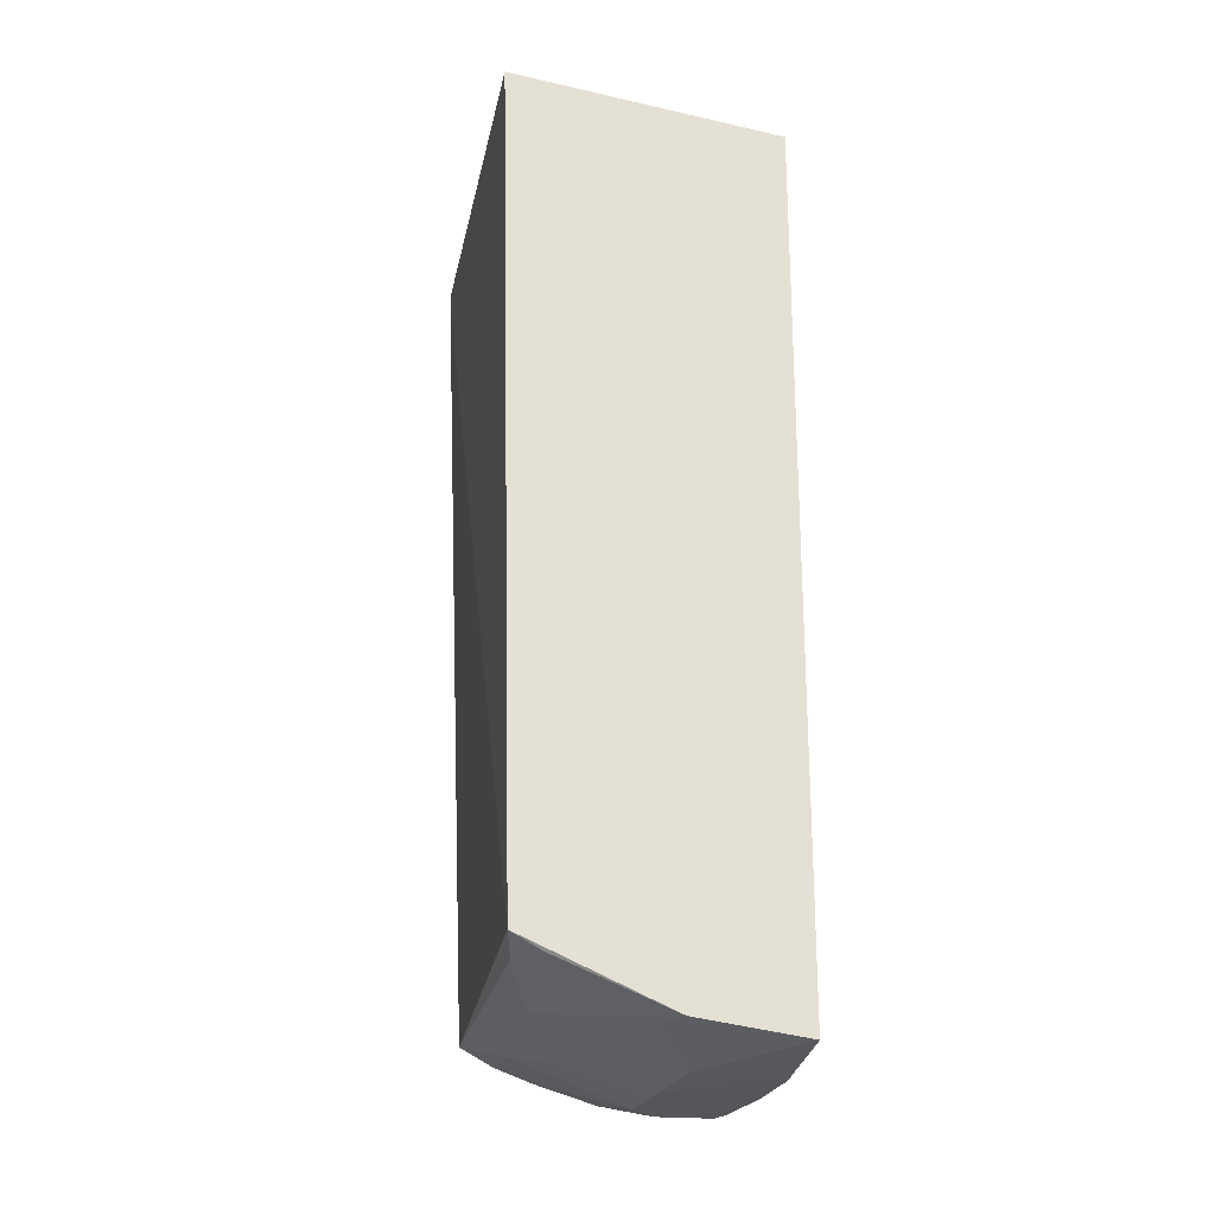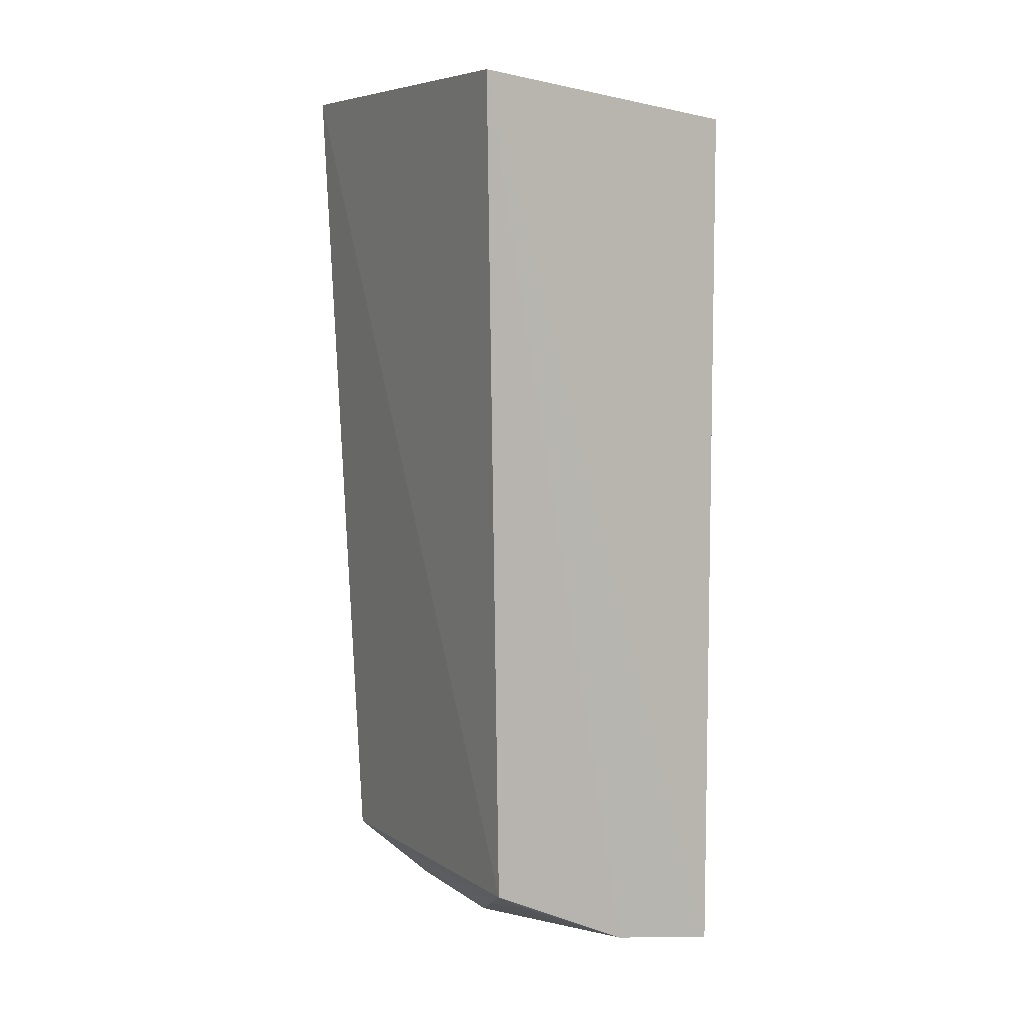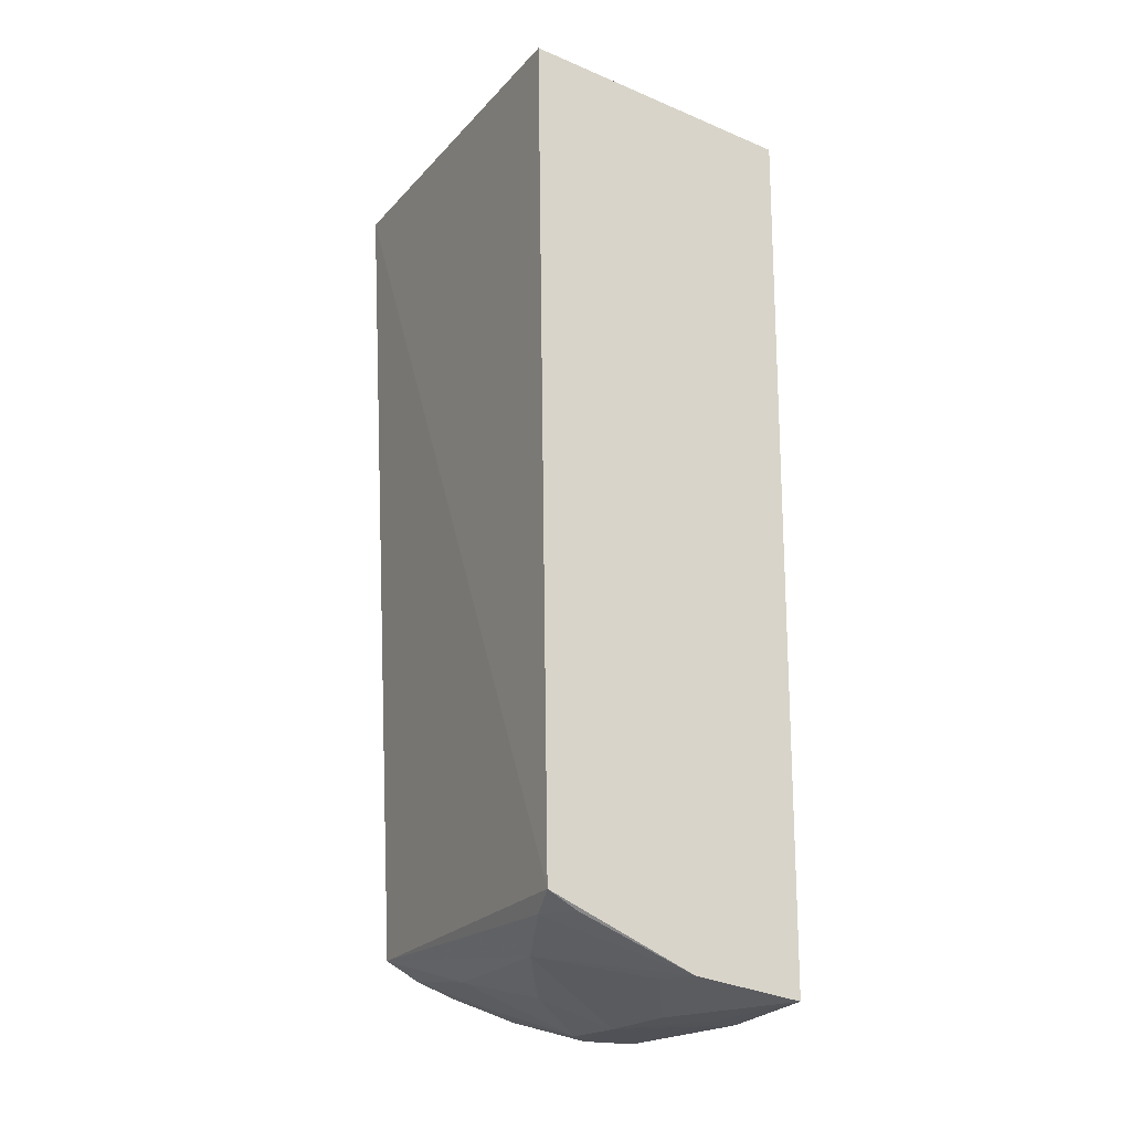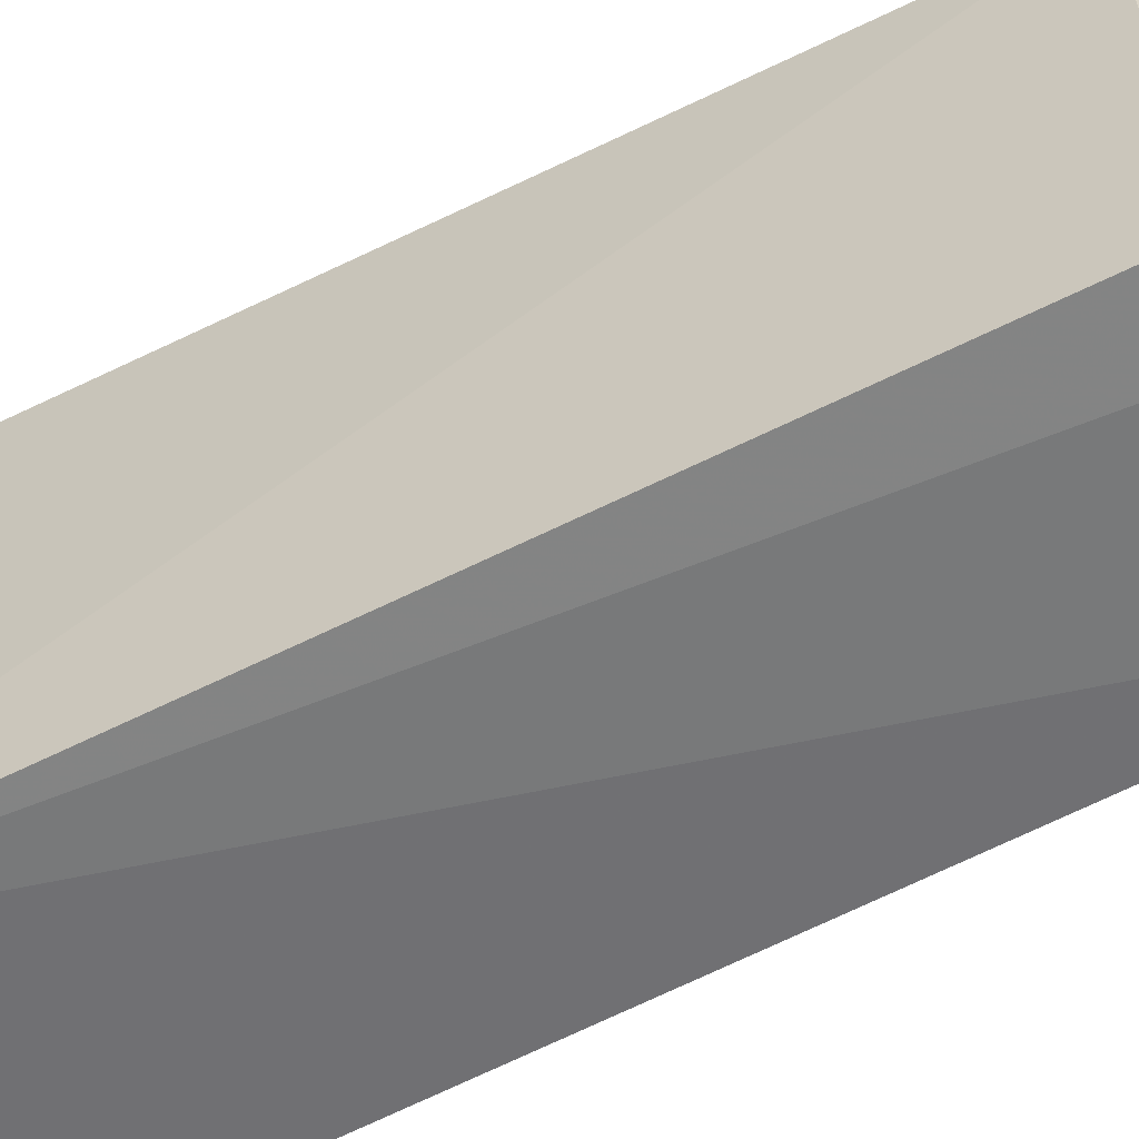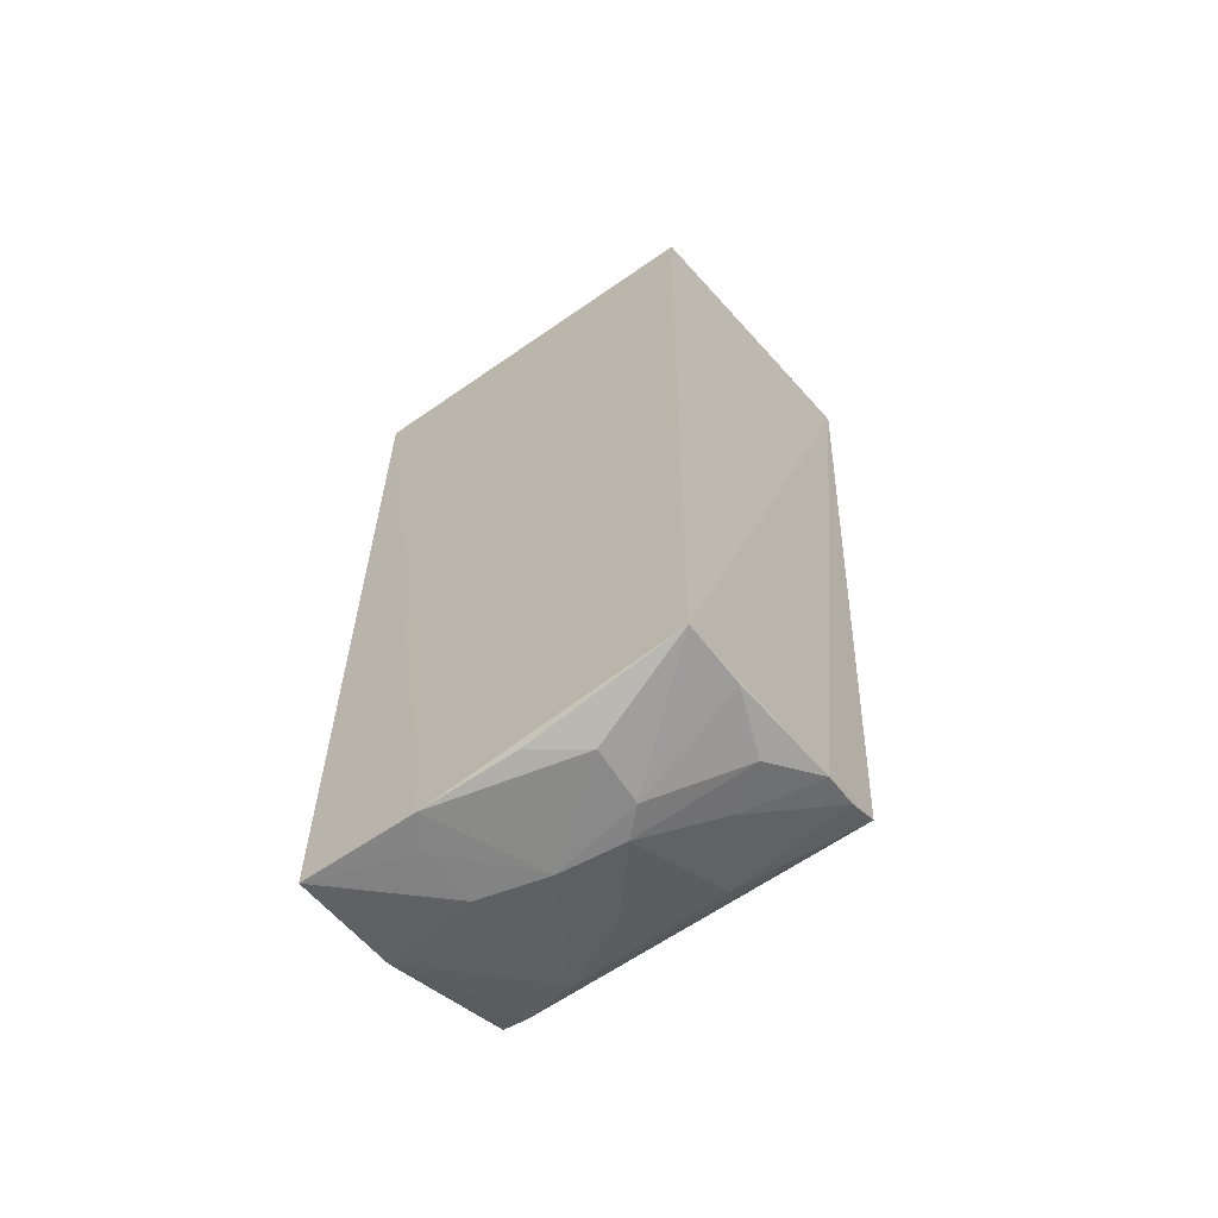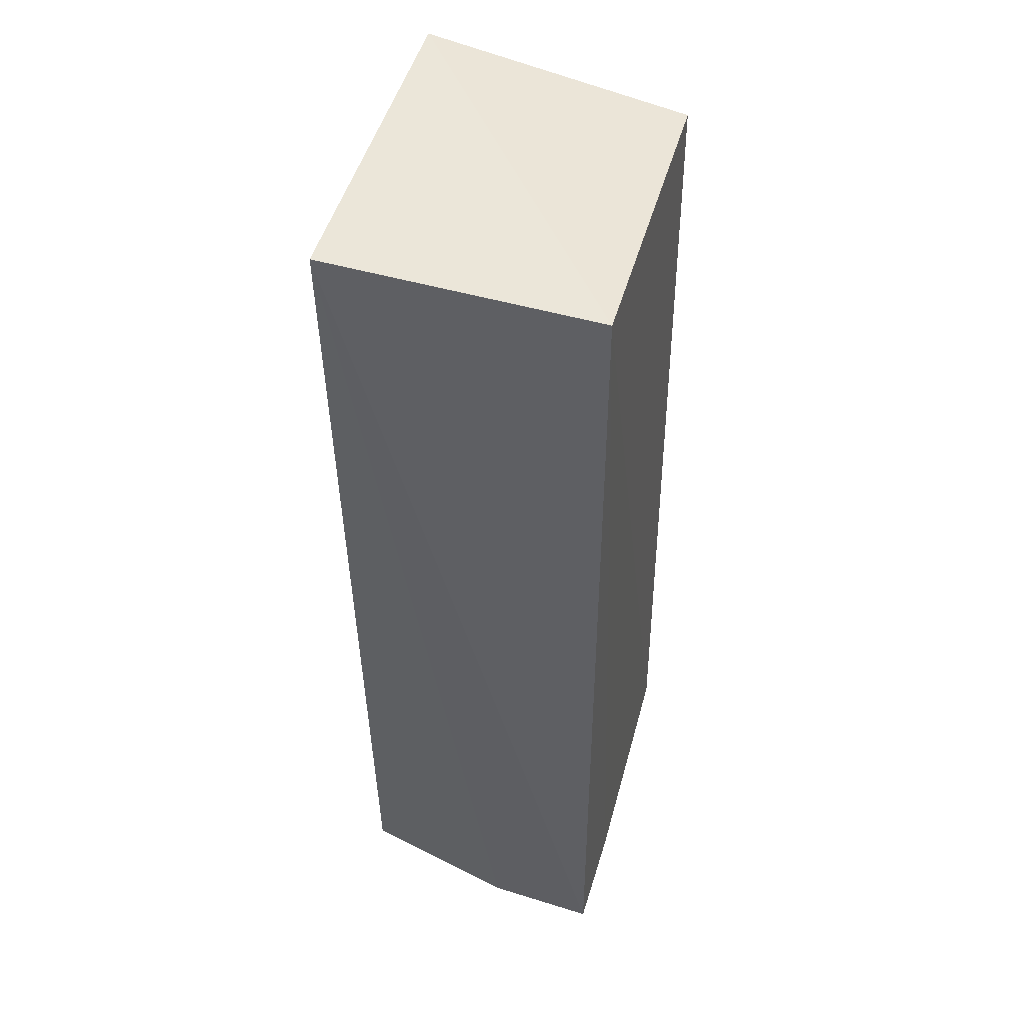
<metadata>
{"format":"obj","ext":"obj","renderer":"f3d","projection":"perspective","resolution":1024,"background":"white","views":[{"elev":-25.2,"azim":-9.8,"up":"+Y"},{"elev":5.3,"azim":-27.4,"up":"+Y"},{"elev":-20.7,"azim":-26.9,"up":"+Y"},{"elev":-58.5,"azim":-61.1,"up":"+Z"},{"elev":-62.6,"azim":125.3,"up":"+Y"},{"elev":42.2,"azim":14.3,"up":"+Y"}]}
</metadata>
<code>
v 0.007616 -0.327 0.006421
v 0.01112 -0.3164 -0.2282
v 0.009525 0.2406 0.007576
v -0.1677 0.2609 0.01504
v -0.1528 -0.2804 -0.2317
v 0.009109 -0.3313 -0.0682
v -0.1539 -0.2762 0.004168
v -0.1734 0.2687 -0.2498
v -0.06237 -0.3335 -0.1425
v -0.06141 -0.3174 0.005667
v 0.009525 0.2406 -0.2348
v -0.1064 -0.3011 -0.2326
v -0.01139 -0.3333 -0.1598
v -0.1355 -0.3029 -0.0551
v -0.0574 -0.3339 -0.1019
v -0.1331 -0.3035 -0.1553
v -0.07026 -0.3168 -0.2142
v 0.0074 -0.3286 -0.1281
v -0.1495 -0.2864 -0.01639
v -0.0113 -0.3312 -0.05681
v -0.04758 -0.3316 -0.05844
v -0.1045 -0.3176 -0.1076
v -0.04707 -0.3339 -0.1584
v -0.1313 -0.2924 -0.2312
v -0.02999 -0.3148 -0.2293
v -0.08847 -0.3166 -0.186
v -0.1347 -0.2864 0.002499
v -0.07299 -0.3171 -0.01485
f 1 3 4
f 6 2 3
f 6 3 1
f 8 4 3
f 8 7 4
f 8 5 7
f 10 1 4
f 10 4 7
f 11 8 3
f 11 3 2
f 11 2 8
f 12 8 2
f 12 5 8
f 15 13 6
f 16 14 5
f 18 13 2
f 18 2 6
f 18 6 13
f 19 7 5
f 19 5 14
f 19 14 10
f 20 15 6
f 20 6 1
f 21 1 10
f 21 14 15
f 21 20 1
f 21 15 20
f 22 15 14
f 22 9 15
f 22 16 9
f 22 14 16
f 23 15 9
f 23 13 15
f 23 9 17
f 23 2 13
f 24 16 5
f 24 5 12
f 25 17 12
f 25 12 2
f 25 23 17
f 25 2 23
f 26 17 9
f 26 12 17
f 26 24 12
f 26 9 16
f 26 16 24
f 27 19 10
f 27 10 7
f 27 7 19
f 28 21 10
f 28 10 14
f 28 14 21

</code>
